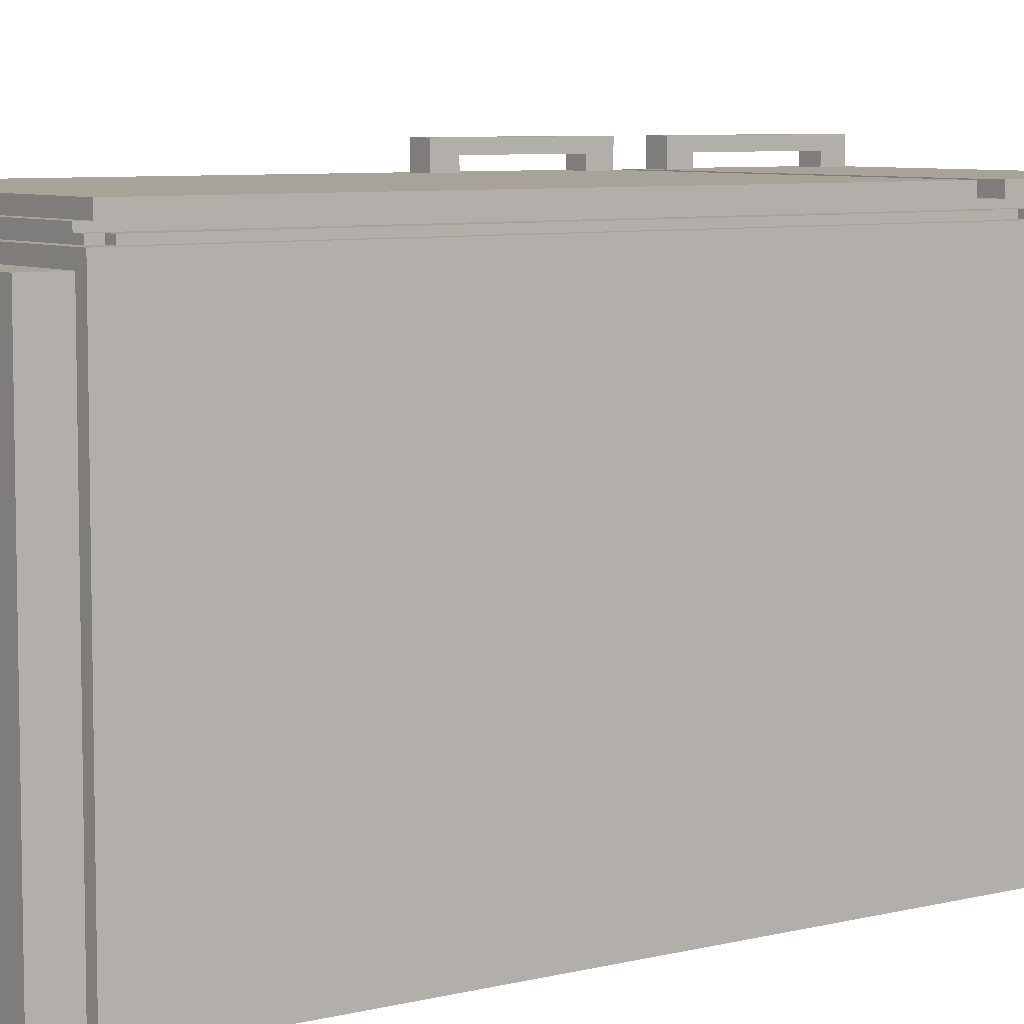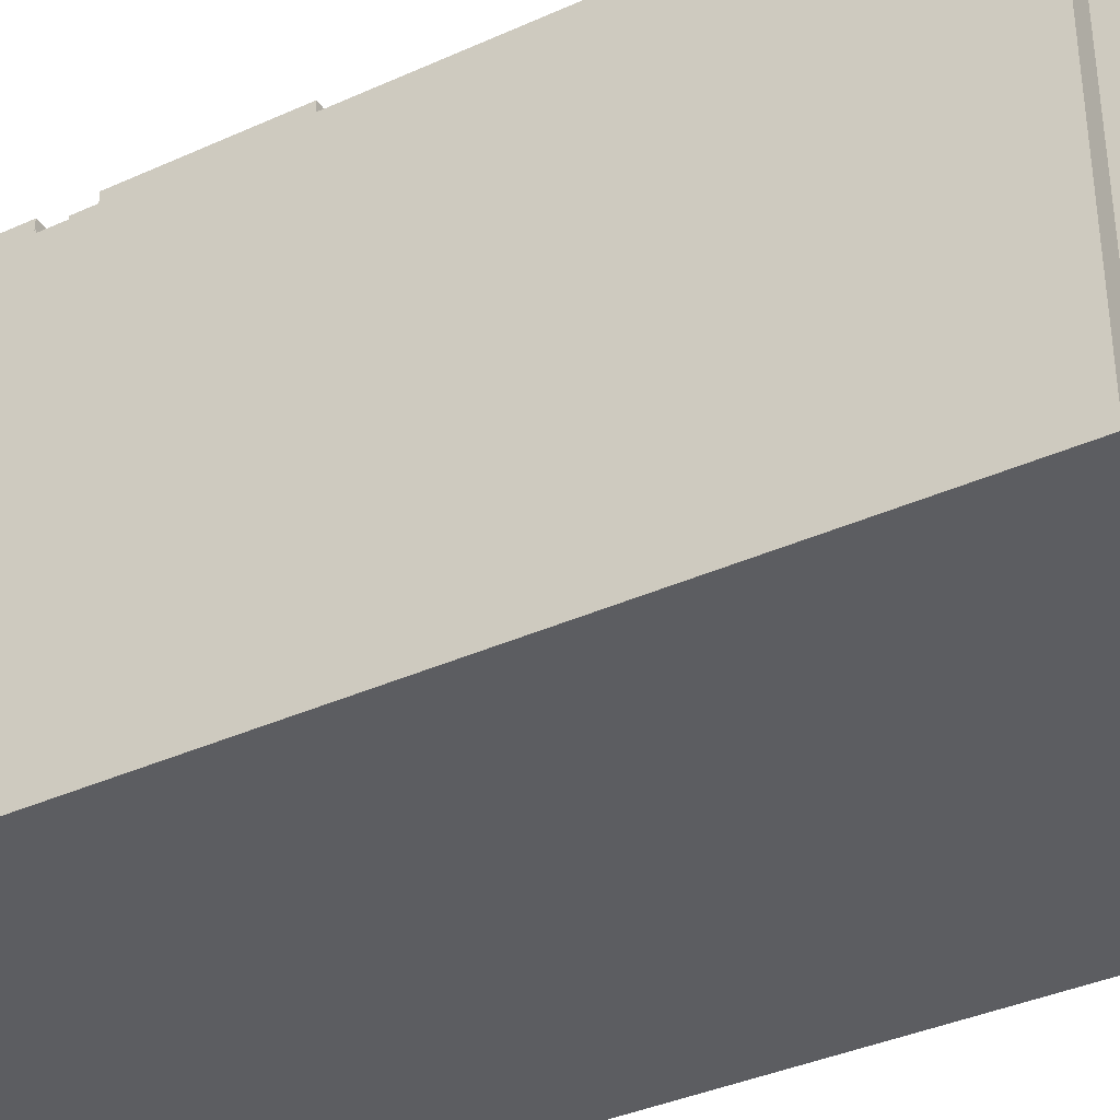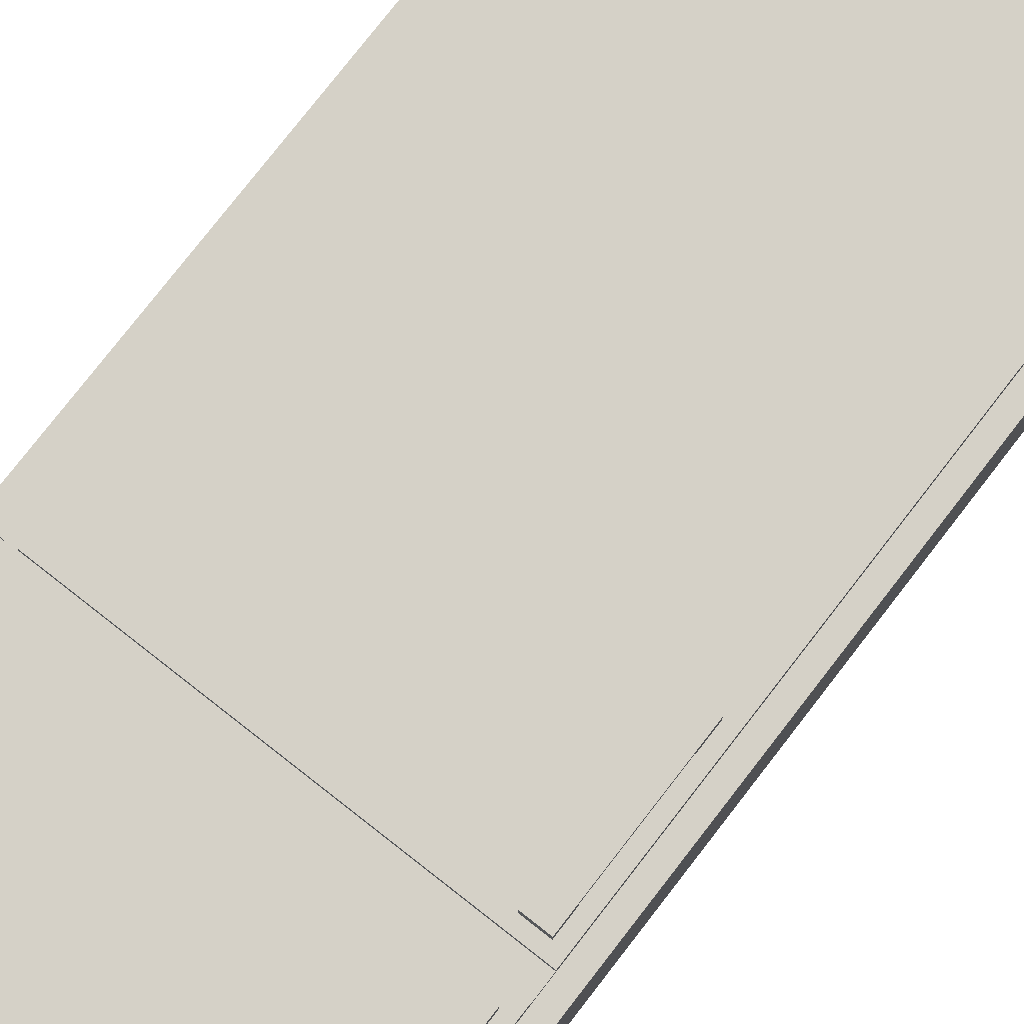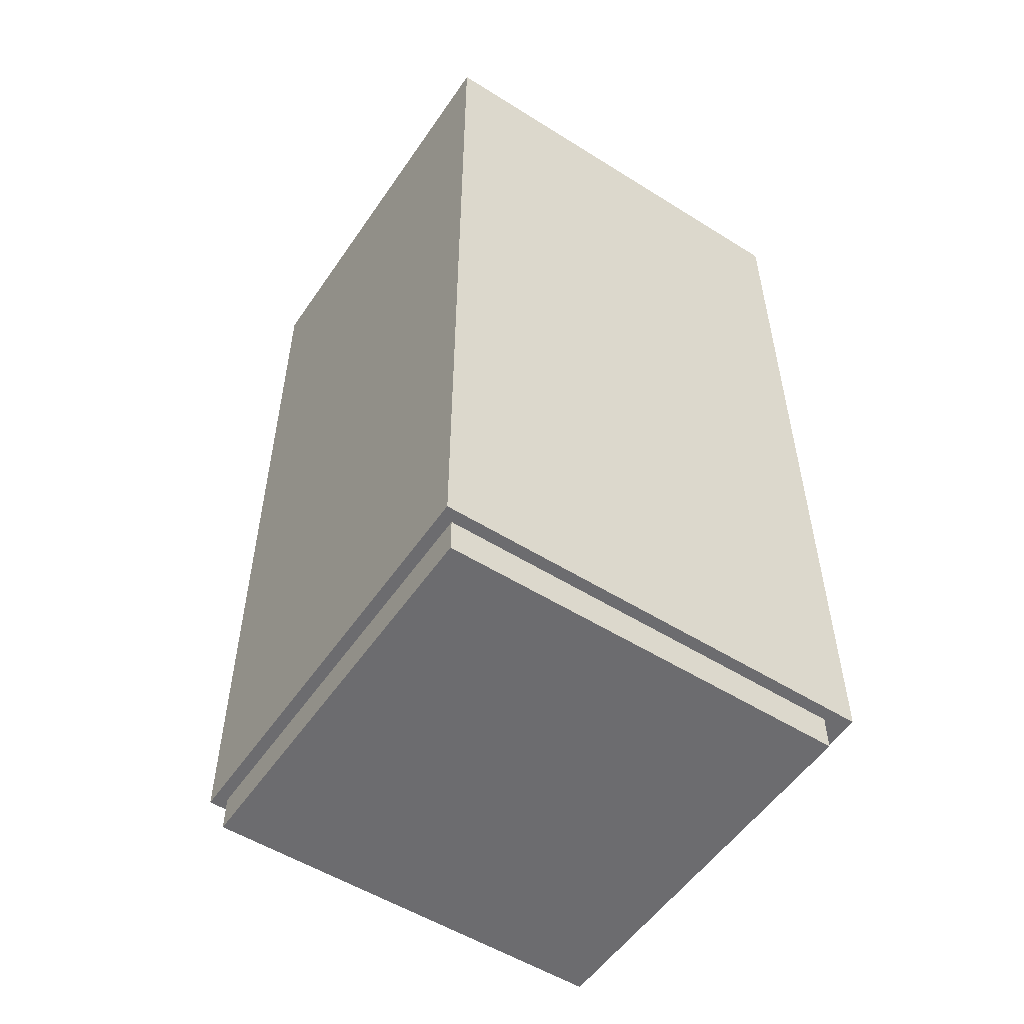
<metadata>
{"format":"obj","ext":"obj","renderer":"f3d","projection":"perspective","resolution":1024,"background":"white","views":[{"elev":6.9,"azim":54.0,"up":"+Z"},{"elev":-37.2,"azim":-59.8,"up":"+Z"},{"elev":79.1,"azim":-142.1,"up":"+Z"},{"elev":-53.8,"azim":146.3,"up":"+Y"}]}
</metadata>
<code>
o
v -3.7 -7.1 3.1
v -3.7 -7.1 -3.9
v -3.7 7.7 3.1
v -3.7 7.7 -3.9
v -3.4 -6.9 3.3
v -3.4 -6.9 3.1
v -3.4 -6.7 3.5
v -3.4 -6.7 3.3
v -3.4 -6.5 3.1
v -3.4 -3.3 3.1
v -3.4 0.5 3.1
v -3.4 3.5 3.1
v -3.4 3.7 3.5
v -3.4 3.7 3.3
v -3.4 3.7 3.1
v -3.4 4.1 3.5
v -3.4 4.1 3.3
v -3.4 6.9 3.1
v -3.4 7.3 3.5
v -3.4 7.3 3.3
v -3.4 7.5 3.3
v -3.4 7.5 3.1
v -3.3 -7.7 2.9
v -3.3 -7.7 -3.7
v -3.3 -7.1 2.9
v -3.3 -7.1 -3.7
v -3.2 0.9 3.9
v -3.2 0.9 3.5
v -3.2 1.3 3.7
v -3.2 1.3 3.5
v -3.2 3.1 3.7
v -3.2 3.1 3.5
v -3.2 3.5 3.9
v -3.2 3.5 3.5
v -3.2 4.3 3.9
v -3.2 4.3 3.5
v -3.2 4.7 3.7
v -3.2 4.7 3.5
v -3.2 6.7 3.7
v -3.2 6.7 3.5
v -3.2 7.1 3.9
v -3.2 7.1 3.5
v 3.3 -6.5 3.1
v 3.3 -6.5 -3.1
v 3.3 -3.3 3.1
v 3.3 -3.3 -3.1
v 3.3 -3.1 3.1
v 3.3 -3.1 -3.1
v 3.3 0.3 3.1
v 3.3 0.3 -3.1
v 3.3 0.5 3.1
v 3.3 0.5 -3.1
v 3.3 3.5 3.1
v 3.3 3.5 -3.1
v 3.3 3.7 3.1
v 3.3 3.7 -3.1
v 3.3 6.9 3.1
v 3.3 6.9 -3.1
v 3.5 -6.9 -3.3
v 3.5 -6.9 -3.7
v 3.5 -6.7 -3.3
v 3.5 6.9 3.1
v 3.5 6.9 -3.1
v 3.5 6.9 -3.3
v 3.5 7.1 3.1
v 3.5 7.1 -3.7
v -3.3 -6.9 -3.3
v -3.3 -6.9 -3.7
v -3.3 -6.7 -3.3
v -3.3 -6.5 3.1
v -3.3 -6.5 -3.1
v -3.3 -3.3 3.1
v -3.3 -3.3 -3.1
v -3.3 -3.1 3.1
v -3.3 -3.1 -3.1
v -3.3 0.3 3.1
v -3.3 0.3 -3.1
v -3.3 0.5 3.1
v -3.3 0.5 -3.1
v -3.3 3.5 3.1
v -3.3 3.5 -3.1
v -3.3 3.7 3.1
v -3.3 3.7 -3.1
v -3.3 6.9 3.1
v -3.3 6.9 -3.1
v -3.3 7.1 -3.3
v -3.3 7.1 -3.7
v -2.8 0.9 3.9
v -2.8 0.9 3.5
v -2.8 1.3 3.7
v -2.8 1.3 3.5
v -2.8 3.1 3.7
v -2.8 3.1 3.5
v -2.8 3.5 3.9
v -2.8 3.5 3.5
v -2.8 4.3 3.9
v -2.8 4.3 3.5
v -2.8 4.7 3.7
v -2.8 4.7 3.5
v -2.8 6.7 3.7
v -2.8 6.7 3.5
v -2.8 7.1 3.9
v -2.8 7.1 3.5
v 3.1 -6.9 3.3
v 3.1 -6.9 3.2
v 3.1 -6.7 3.5
v 3.1 -6.7 3.3
v 3.1 3.7 3.5
v 3.1 3.7 3.3
v 3.1 4.1 3.5
v 3.1 4.1 3.3
v 3.1 7.3 3.5
v 3.1 7.3 3.3
v 3.1 7.5 3.3
v 3.1 7.5 3.2
v 3.3 -6.9 3.2
v 3.3 -6.9 3.1
v 3.3 -6.7 3.2
v 3.3 -6.7 3.1
v 3.3 3.7 3.2
v 3.3 3.7 3.1
v 3.3 4.1 3.2
v 3.3 4.1 3.1
v 3.3 6.9 3.1
v 3.3 6.9 -3.1
v 3.3 6.9 -3.3
v 3.3 7.1 3.1
v 3.3 7.1 -3.3
v 3.3 7.3 3.2
v 3.3 7.3 3.1
v 3.3 7.5 3.2
v 3.3 7.5 3.1
v 3.5 -7.7 2.9
v 3.5 -7.7 -3.7
v 3.5 -7.1 2.9
v 3.5 -7.1 -3.7
v 3.5 -6.7 3.2
v 3.5 -6.7 3.1
v 3.5 3.7 3.2
v 3.5 3.7 3.1
v 3.5 4.1 3.2
v 3.5 4.1 3.1
v 3.5 7.3 3.2
v 3.5 7.3 3.1
v 3.7 -7.1 3.1
v 3.7 -7.1 -3.9
v 3.7 7.7 3.1
v 3.7 7.7 -3.9
v -3.2 0.9 3.9
v -3.2 3.5 3.9
v -3.2 4.3 3.9
v -3.2 7.1 3.9
v -2.8 0.9 3.9
v -2.8 3.5 3.9
v -2.8 4.3 3.9
v -2.8 7.1 3.9
v -3.4 -6.7 3.5
v -3.4 3.7 3.5
v -3.4 4.1 3.5
v -3.4 7.3 3.5
v -3.2 0.9 3.5
v -3.2 1.3 3.5
v -3.2 3.1 3.5
v -3.2 3.5 3.5
v -3.2 4.3 3.5
v -3.2 4.7 3.5
v -3.2 6.7 3.5
v -3.2 7.1 3.5
v -2.8 0.9 3.5
v -2.8 1.3 3.5
v -2.8 3.1 3.5
v -2.8 3.5 3.5
v -2.8 4.3 3.5
v -2.8 4.7 3.5
v -2.8 6.7 3.5
v -2.8 7.1 3.5
v -0.8 -6.7 3.5
v -0.8 3.7 3.5
v 0.8 -6.7 3.5
v 0.8 3.7 3.5
v 3.1 -6.7 3.5
v 3.1 3.7 3.5
v 3.1 4.1 3.5
v 3.1 7.3 3.5
v -3.4 -6.9 3.3
v -3.4 -6.7 3.3
v -3.4 3.7 3.3
v -3.4 4.1 3.3
v -3.4 7.3 3.3
v -3.4 7.5 3.3
v -0.8 -6.7 3.3
v -0.8 3.7 3.3
v 0.8 -6.7 3.3
v 0.8 3.7 3.3
v 3.1 -6.9 3.3
v 3.1 -6.7 3.3
v 3.1 3.7 3.3
v 3.1 4.1 3.3
v 3.1 7.3 3.3
v 3.1 7.5 3.3
v 3.1 -6.9 3.2
v 3.1 7.5 3.2
v 3.3 -6.9 3.2
v 3.3 -6.7 3.2
v 3.3 3.7 3.2
v 3.3 4.1 3.2
v 3.3 7.3 3.2
v 3.3 7.5 3.2
v 3.5 -6.7 3.2
v 3.5 3.7 3.2
v 3.5 4.1 3.2
v 3.5 7.3 3.2
v -3.7 -7.1 3.1
v -3.7 7.7 3.1
v -3.5 -6.5 3.1
v -3.5 -3.3 3.1
v -3.5 0.5 3.1
v -3.5 3.5 3.1
v -3.5 3.7 3.1
v -3.5 6.9 3.1
v -3.4 -6.9 3.1
v -3.4 -6.5 3.1
v -3.4 -3.3 3.1
v -3.4 0.5 3.1
v -3.4 3.5 3.1
v -3.4 3.7 3.1
v -3.4 6.9 3.1
v -3.4 7.5 3.1
v 3.3 -6.9 3.1
v 3.3 -6.7 3.1
v 3.3 3.7 3.1
v 3.3 4.1 3.1
v 3.3 7.3 3.1
v 3.3 7.5 3.1
v 3.5 -6.9 3.1
v 3.5 -6.7 3.1
v 3.5 3.7 3.1
v 3.5 4.1 3.1
v 3.5 7.3 3.1
v 3.7 -7.1 3.1
v 3.7 7.7 3.1
v -3.3 -7.7 2.9
v -3.3 -7.1 2.9
v 3.5 -7.7 2.9
v 3.5 -7.1 2.9
v -3.3 -6.5 -3.1
v -3.3 -3.3 -3.1
v -3.3 -3.1 -3.1
v -3.3 0.3 -3.1
v -3.3 0.5 -3.1
v -3.3 3.5 -3.1
v -3.3 3.7 -3.1
v -3.3 6.9 -3.1
v 3.3 -6.5 -3.1
v 3.3 -3.3 -3.1
v 3.3 -3.1 -3.1
v 3.3 0.3 -3.1
v 3.3 0.5 -3.1
v 3.3 3.5 -3.1
v 3.3 3.7 -3.1
v 3.3 6.9 -3.1
v -3.3 -6.9 -3.7
v -3.3 7.1 -3.7
v 3.5 -6.9 -3.7
v 3.5 7.1 -3.7
v -3.2 1.3 3.7
v -3.2 3.1 3.7
v -3.2 4.7 3.7
v -3.2 6.7 3.7
v -2.8 1.3 3.7
v -2.8 3.1 3.7
v -2.8 4.7 3.7
v -2.8 6.7 3.7
v -3.3 -6.5 3.1
v -3.3 -3.3 3.1
v -3.3 -3.1 3.1
v -3.3 0.3 3.1
v -3.3 0.5 3.1
v -3.3 3.5 3.1
v -3.3 3.7 3.1
v -3.3 6.9 3.1
v 3.3 -6.5 3.1
v 3.3 -3.3 3.1
v 3.3 -3.1 3.1
v 3.3 0.3 3.1
v 3.3 0.5 3.1
v 3.3 3.5 3.1
v 3.3 3.7 3.1
v 3.3 6.9 3.1
v 3.3 7.1 3.1
v 3.5 6.9 3.1
v 3.5 7.1 3.1
v -3.3 -6.9 -3.3
v -3.3 -6.7 -3.3
v -3.3 7.1 -3.3
v 3.3 6.9 -3.3
v 3.3 7.1 -3.3
v 3.5 -6.9 -3.3
v 3.5 -6.7 -3.3
v 3.5 6.9 -3.3
v -3.3 -7.7 -3.7
v -3.3 -7.1 -3.7
v 3.5 -7.7 -3.7
v 3.5 -7.1 -3.7
v -3.7 -7.1 -3.9
v -3.7 7.7 -3.9
v -3.3 -6.9 -3.9
v -3.3 7.5 -3.9
v 3.5 -6.9 -3.9
v 3.5 7.5 -3.9
v 3.7 -7.1 -3.9
v 3.7 7.7 -3.9
v -3.3 -7.7 2.9
v 3.5 -7.7 2.9
v -3.3 -7.7 -3.7
v 3.5 -7.7 -3.7
v -3.7 -7.1 3.1
v 3.7 -7.1 3.1
v -3.3 -7.1 2.9
v 3.5 -7.1 2.9
v -3.3 -7.1 -3.7
v 3.5 -7.1 -3.7
v -3.7 -7.1 -3.9
v 3.7 -7.1 -3.9
v -3.4 -6.9 3.3
v 3.1 -6.9 3.3
v 3.1 -6.9 3.2
v 3.3 -6.9 3.2
v -3.4 -6.9 3.1
v 3.3 -6.9 3.1
v -3.4 -6.7 3.5
v -0.8 -6.7 3.5
v 0.8 -6.7 3.5
v 3.1 -6.7 3.5
v -3.4 -6.7 3.3
v -0.8 -6.7 3.3
v 0.8 -6.7 3.3
v 3.1 -6.7 3.3
v 3.3 -6.7 3.2
v 3.5 -6.7 3.2
v 3.3 -6.7 3.1
v 3.5 -6.7 3.1
v -3.3 -3.3 3.1
v 3.3 -3.3 3.1
v -3.3 -3.3 -3.1
v 3.3 -3.3 -3.1
v -3.3 0.3 3.1
v 3.3 0.3 3.1
v -3.3 0.3 -3.1
v 3.3 0.3 -3.1
v -3.2 0.9 3.9
v -2.8 0.9 3.9
v -3.2 0.9 3.5
v -2.8 0.9 3.5
v -3.2 3.1 3.7
v -2.8 3.1 3.7
v -3.2 3.1 3.5
v -2.8 3.1 3.5
v -3.3 3.5 3.1
v 3.3 3.5 3.1
v -3.3 3.5 -3.1
v 3.3 3.5 -3.1
v -3.4 4.1 3.5
v 3.1 4.1 3.5
v -3.4 4.1 3.3
v 3.1 4.1 3.3
v 3.3 4.1 3.2
v 3.5 4.1 3.2
v 3.3 4.1 3.1
v 3.5 4.1 3.1
v -3.2 4.3 3.9
v -2.8 4.3 3.9
v -3.2 4.3 3.5
v -2.8 4.3 3.5
v -3.2 6.7 3.7
v -2.8 6.7 3.7
v -3.2 6.7 3.5
v -2.8 6.7 3.5
v -3.3 6.9 3.1
v 3.3 6.9 3.1
v -3.3 6.9 -3.1
v 3.3 6.9 -3.1
v 3.3 7.1 3.1
v 3.5 7.1 3.1
v -3.3 7.1 -3.3
v 3.3 7.1 -3.3
v -3.3 7.1 -3.7
v 3.5 7.1 -3.7
v -3.3 -6.9 -3.3
v 3.5 -6.9 -3.3
v -3.3 -6.9 -3.7
v 3.5 -6.9 -3.7
v -3.3 -6.5 3.1
v 3.3 -6.5 3.1
v -3.3 -6.5 -3.1
v 3.3 -6.5 -3.1
v -3.3 -3.1 3.1
v 3.3 -3.1 3.1
v -3.3 -3.1 -3.1
v 3.3 -3.1 -3.1
v -3.3 0.5 3.1
v 3.3 0.5 3.1
v -3.3 0.5 -3.1
v 3.3 0.5 -3.1
v -3.2 1.3 3.7
v -2.8 1.3 3.7
v -3.2 1.3 3.5
v -2.8 1.3 3.5
v -3.2 3.5 3.9
v -2.8 3.5 3.9
v -3.2 3.5 3.5
v -2.8 3.5 3.5
v -3.4 3.7 3.5
v -0.8 3.7 3.5
v 0.8 3.7 3.5
v 3.1 3.7 3.5
v -3.4 3.7 3.3
v -0.8 3.7 3.3
v 0.8 3.7 3.3
v 3.1 3.7 3.3
v 3.3 3.7 3.2
v 3.5 3.7 3.2
v -3.3 3.7 3.1
v 3.3 3.7 3.1
v 3.5 3.7 3.1
v -3.3 3.7 -3.1
v 3.3 3.7 -3.1
v -3.2 4.7 3.7
v -2.8 4.7 3.7
v -3.2 4.7 3.5
v -2.8 4.7 3.5
v 3.3 6.9 3.1
v 3.5 6.9 3.1
v 3.3 6.9 -3.1
v 3.5 6.9 -3.1
v 3.3 6.9 -3.3
v 3.5 6.9 -3.3
v -3.2 7.1 3.9
v -2.8 7.1 3.9
v -3.2 7.1 3.5
v -2.8 7.1 3.5
v -3.4 7.3 3.5
v 3.1 7.3 3.5
v -3.4 7.3 3.3
v 3.1 7.3 3.3
v 3.3 7.3 3.2
v 3.5 7.3 3.2
v 3.3 7.3 3.1
v 3.5 7.3 3.1
v -3.4 7.5 3.3
v 3.1 7.5 3.3
v 3.1 7.5 3.2
v 3.3 7.5 3.2
v -3.4 7.5 3.1
v 3.3 7.5 3.1
v -3.7 7.7 3.1
v 3.7 7.7 3.1
v -3.7 7.7 -3.9
v 3.7 7.7 -3.9
f 3 2 1
f 4 2 3
f 8 6 5
f 9 6 8
f 10 9 8
f 11 10 8
f 12 11 8
f 13 8 7
f 14 12 8
f 14 8 13
f 15 12 14
f 17 15 14
f 18 15 17
f 19 17 16
f 20 18 17
f 20 17 19
f 21 18 20
f 22 18 21
f 25 24 23
f 26 24 25
f 29 28 27
f 30 28 29
f 31 29 27
f 33 31 27
f 33 32 31
f 34 32 33
f 37 36 35
f 38 36 37
f 39 37 35
f 41 39 35
f 41 40 39
f 42 40 41
f 45 44 43
f 46 44 45
f 49 48 47
f 50 48 49
f 53 52 51
f 54 52 53
f 57 56 55
f 58 56 57
f 61 60 59
f 64 60 61
f 65 63 62
f 65 64 63
f 66 60 64
f 66 64 65
f 67 68 69
f 70 71 72
f 72 71 73
f 74 75 76
f 76 75 77
f 78 79 80
f 80 79 81
f 82 83 84
f 84 83 85
f 69 68 86
f 86 68 87
f 88 89 90
f 90 89 91
f 88 90 92
f 88 92 94
f 92 93 94
f 94 93 95
f 96 97 98
f 98 97 99
f 96 98 100
f 96 100 102
f 100 101 102
f 102 101 103
f 104 105 107
f 106 107 108
f 107 105 109
f 108 107 109
f 109 105 111
f 110 111 112
f 111 105 113
f 112 111 113
f 113 105 114
f 114 105 115
f 116 117 118
f 118 117 119
f 120 121 122
f 122 121 123
f 124 125 127
f 125 126 127
f 127 126 128
f 129 130 131
f 131 130 132
f 133 134 135
f 135 134 136
f 137 138 139
f 139 138 140
f 141 142 143
f 143 142 144
f 145 146 147
f 147 146 148
f 153 150 149
f 154 150 153
f 155 152 151
f 156 152 155
f 161 158 157
f 162 158 161
f 163 158 162
f 164 158 163
f 165 160 159
f 166 160 165
f 167 160 166
f 168 160 167
f 169 161 157
f 170 163 162
f 171 163 170
f 172 158 164
f 173 165 159
f 174 167 166
f 175 167 174
f 176 160 168
f 177 171 170
f 177 169 157
f 177 172 171
f 177 170 169
f 178 158 172
f 178 172 177
f 179 178 177
f 180 178 179
f 181 180 179
f 182 180 181
f 183 176 175
f 183 175 174
f 183 173 159
f 183 174 173
f 184 160 176
f 184 176 183
f 191 186 185
f 192 188 187
f 193 191 185
f 194 188 192
f 195 193 185
f 196 193 195
f 197 188 194
f 198 188 197
f 199 190 189
f 200 190 199
f 203 202 201
f 204 202 203
f 205 202 204
f 206 202 205
f 207 202 206
f 208 202 207
f 209 205 204
f 210 205 209
f 211 207 206
f 212 207 211
f 215 214 213
f 216 214 215
f 217 214 216
f 218 214 217
f 219 214 218
f 220 214 219
f 221 215 213
f 222 216 215
f 222 215 221
f 223 217 216
f 223 216 222
f 224 218 217
f 224 217 223
f 225 219 218
f 225 218 224
f 226 220 219
f 226 219 225
f 227 214 220
f 227 220 226
f 228 214 227
f 229 221 213
f 234 214 228
f 235 229 213
f 235 230 229
f 236 230 235
f 237 232 231
f 238 232 237
f 239 234 233
f 240 236 235
f 240 239 238
f 240 238 237
f 240 235 213
f 240 237 236
f 241 234 239
f 241 239 240
f 241 214 234
f 244 243 242
f 245 243 244
f 254 247 246
f 255 247 254
f 256 249 248
f 257 249 256
f 258 251 250
f 259 251 258
f 260 253 252
f 261 253 260
f 264 263 262
f 265 263 264
f 266 267 270
f 270 267 271
f 268 269 272
f 272 269 273
f 274 275 282
f 282 275 283
f 276 277 284
f 284 277 285
f 278 279 286
f 286 279 287
f 280 281 288
f 288 281 289
f 289 290 291
f 291 290 292
f 294 295 296
f 296 295 297
f 293 294 298
f 294 296 299
f 298 294 299
f 299 296 300
f 301 302 303
f 303 302 304
f 305 306 307
f 307 306 308
f 305 307 309
f 307 308 309
f 308 306 310
f 309 308 310
f 305 309 311
f 309 310 311
f 310 306 312
f 311 310 312
f 315 314 313
f 316 314 315
f 319 318 317
f 320 318 319
f 321 319 317
f 322 318 320
f 323 321 317
f 323 322 321
f 324 318 322
f 324 322 323
f 327 326 325
f 329 327 325
f 329 328 327
f 330 328 329
f 335 332 331
f 336 333 332
f 336 332 335
f 337 334 333
f 337 333 336
f 338 334 337
f 341 340 339
f 342 340 341
f 345 344 343
f 346 344 345
f 349 348 347
f 350 348 349
f 353 352 351
f 354 352 353
f 357 356 355
f 358 356 357
f 361 360 359
f 362 360 361
f 365 364 363
f 366 364 365
f 369 368 367
f 370 368 369
f 373 372 371
f 374 372 373
f 377 376 375
f 378 376 377
f 381 380 379
f 382 380 381
f 386 384 383
f 387 386 385
f 388 384 386
f 388 386 387
f 389 390 391
f 391 390 392
f 393 394 395
f 395 394 396
f 397 398 399
f 399 398 400
f 401 402 403
f 403 402 404
f 405 406 407
f 407 406 408
f 409 410 411
f 411 410 412
f 413 414 417
f 414 415 418
f 417 414 418
f 415 416 419
f 418 415 419
f 419 416 420
f 421 422 424
f 424 422 425
f 423 424 426
f 426 424 427
f 428 429 430
f 430 429 431
f 432 433 434
f 434 433 435
f 434 435 436
f 436 435 437
f 438 439 440
f 440 439 441
f 442 443 444
f 444 443 445
f 446 447 448
f 448 447 449
f 450 451 452
f 450 452 454
f 452 453 454
f 454 453 455
f 456 457 458
f 458 457 459

</code>
